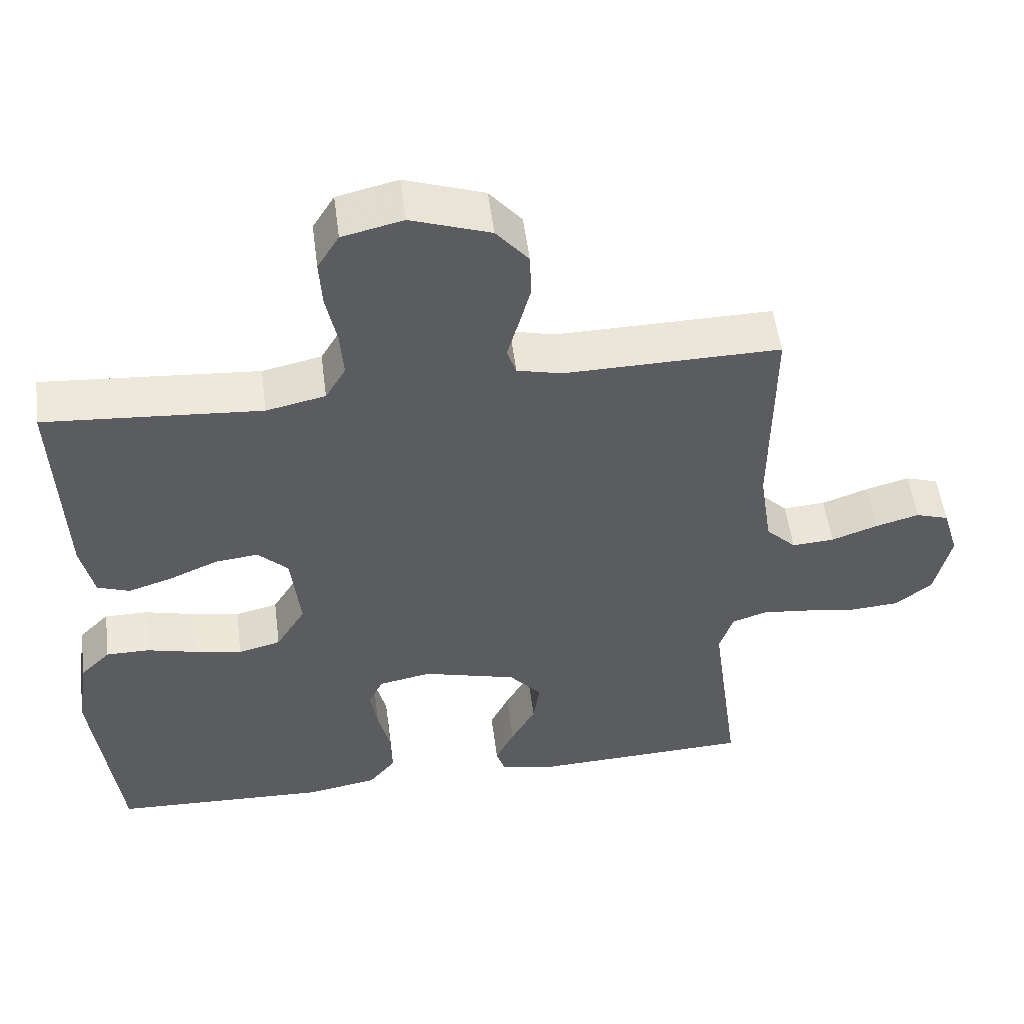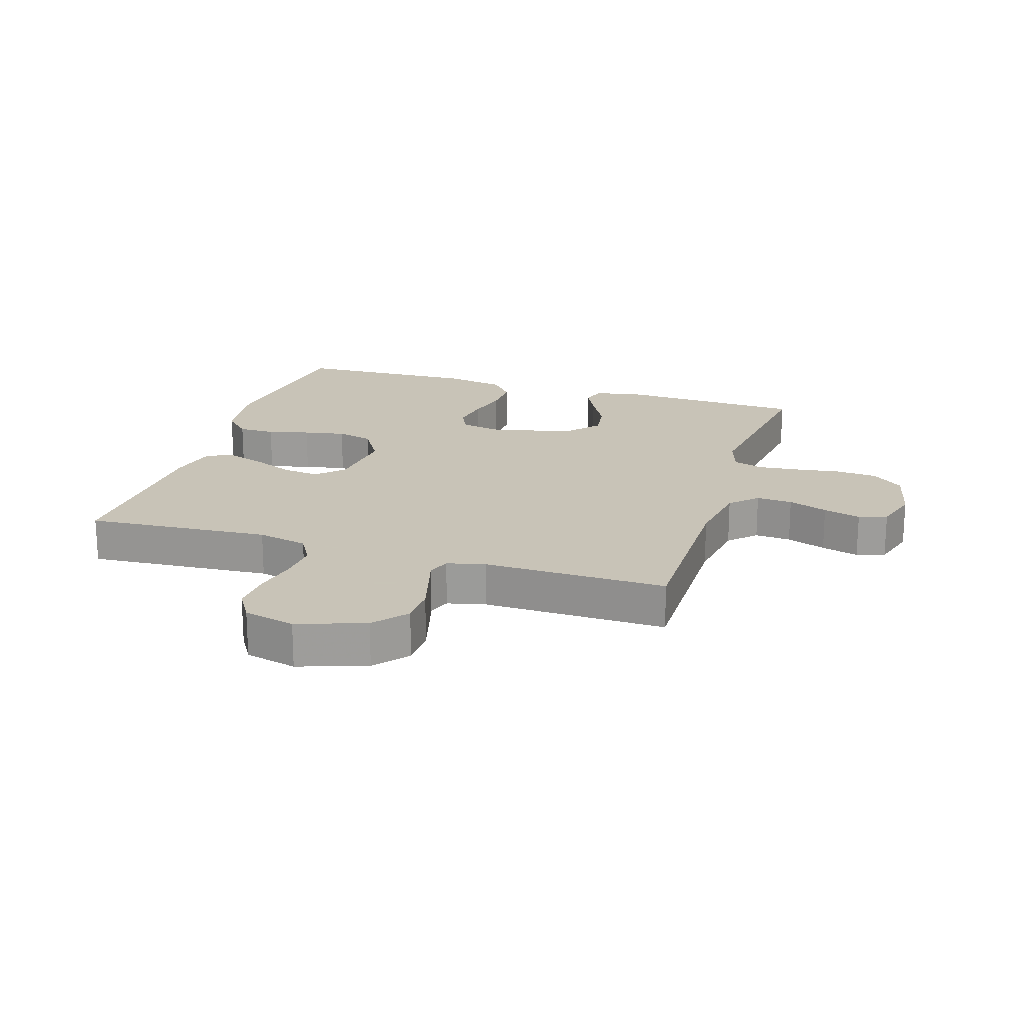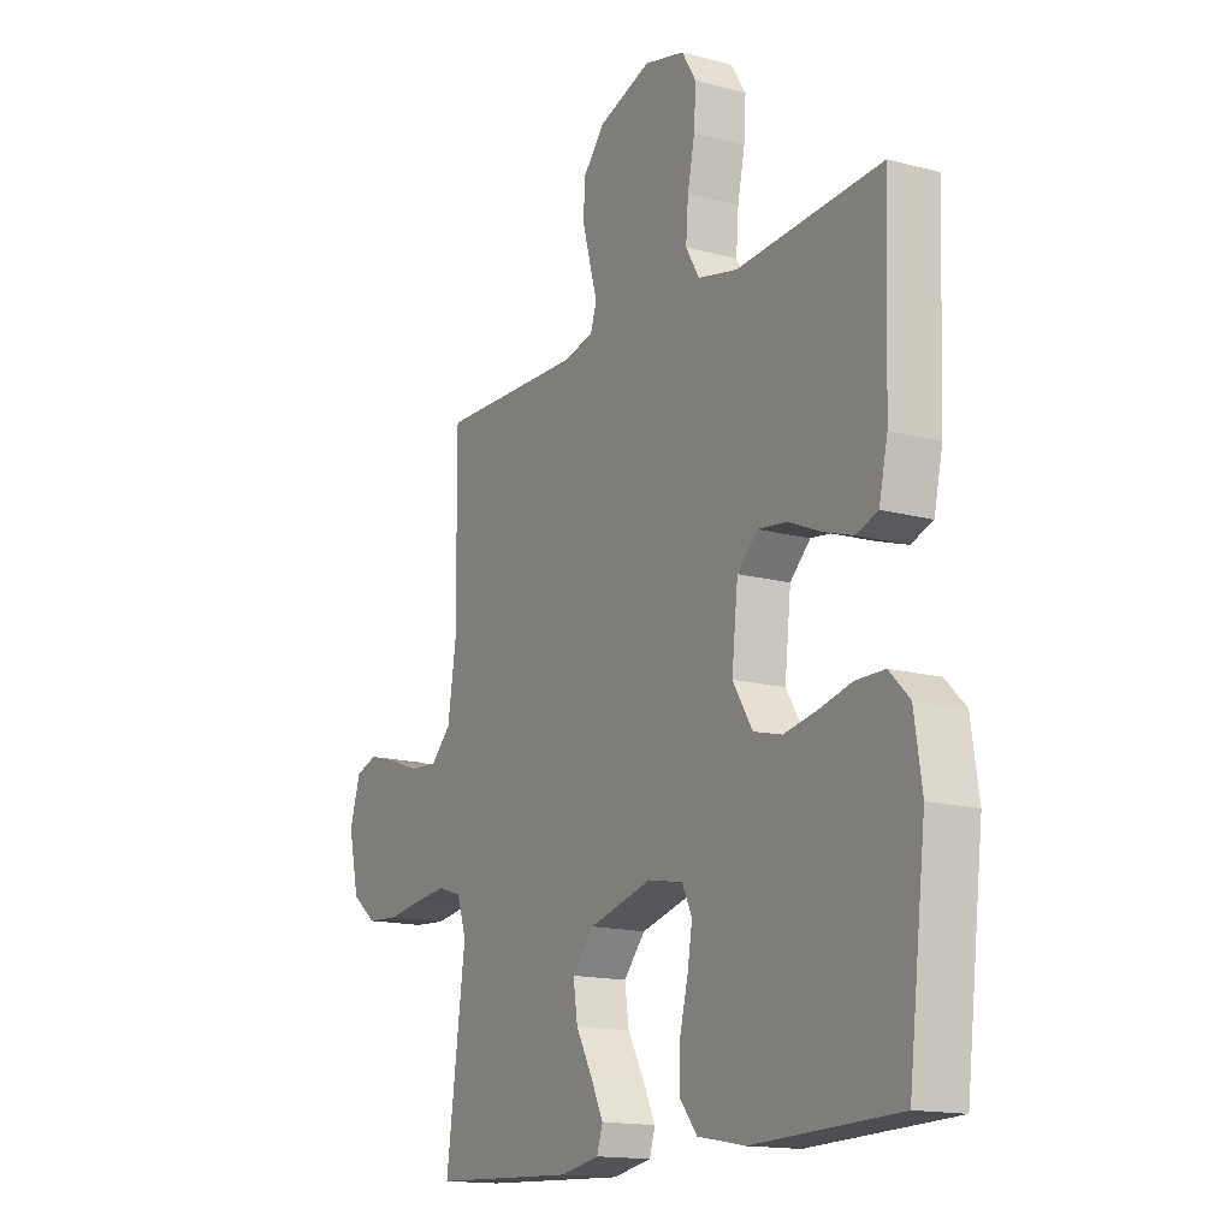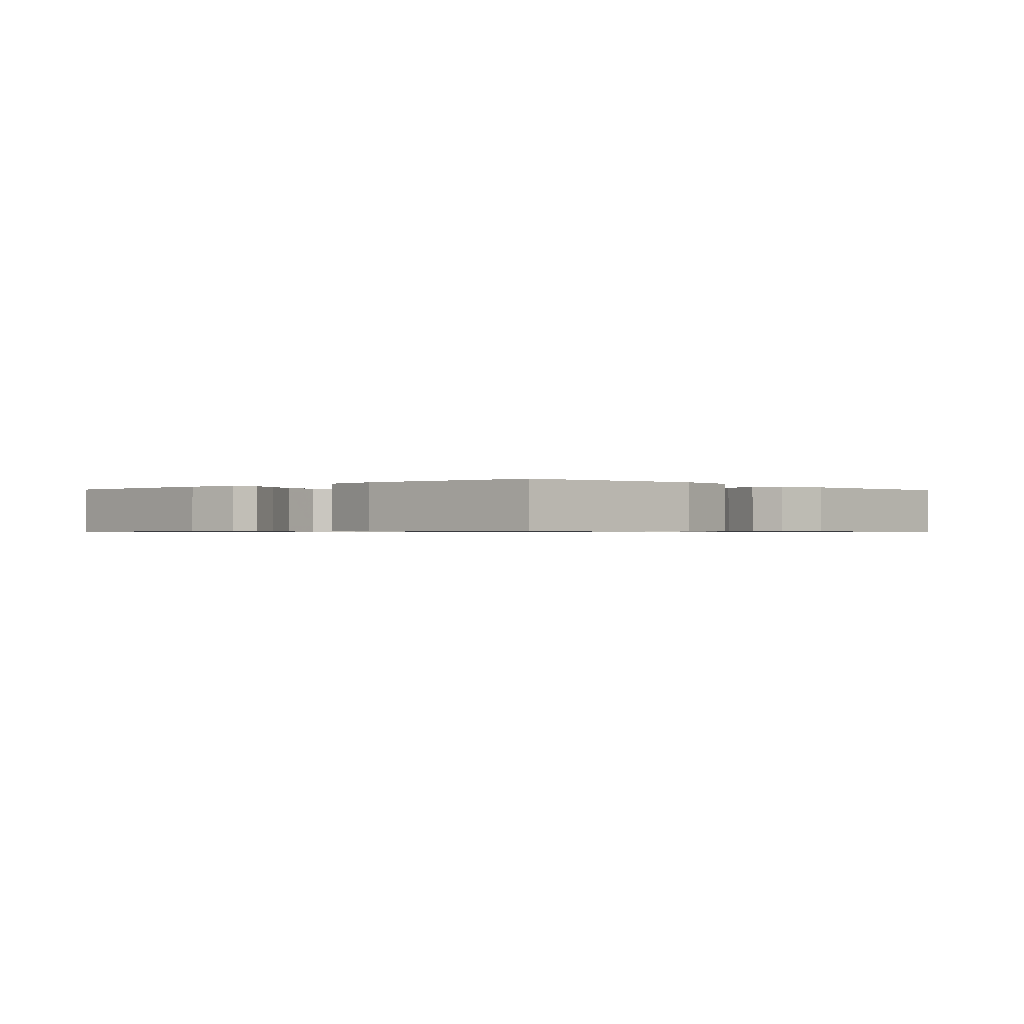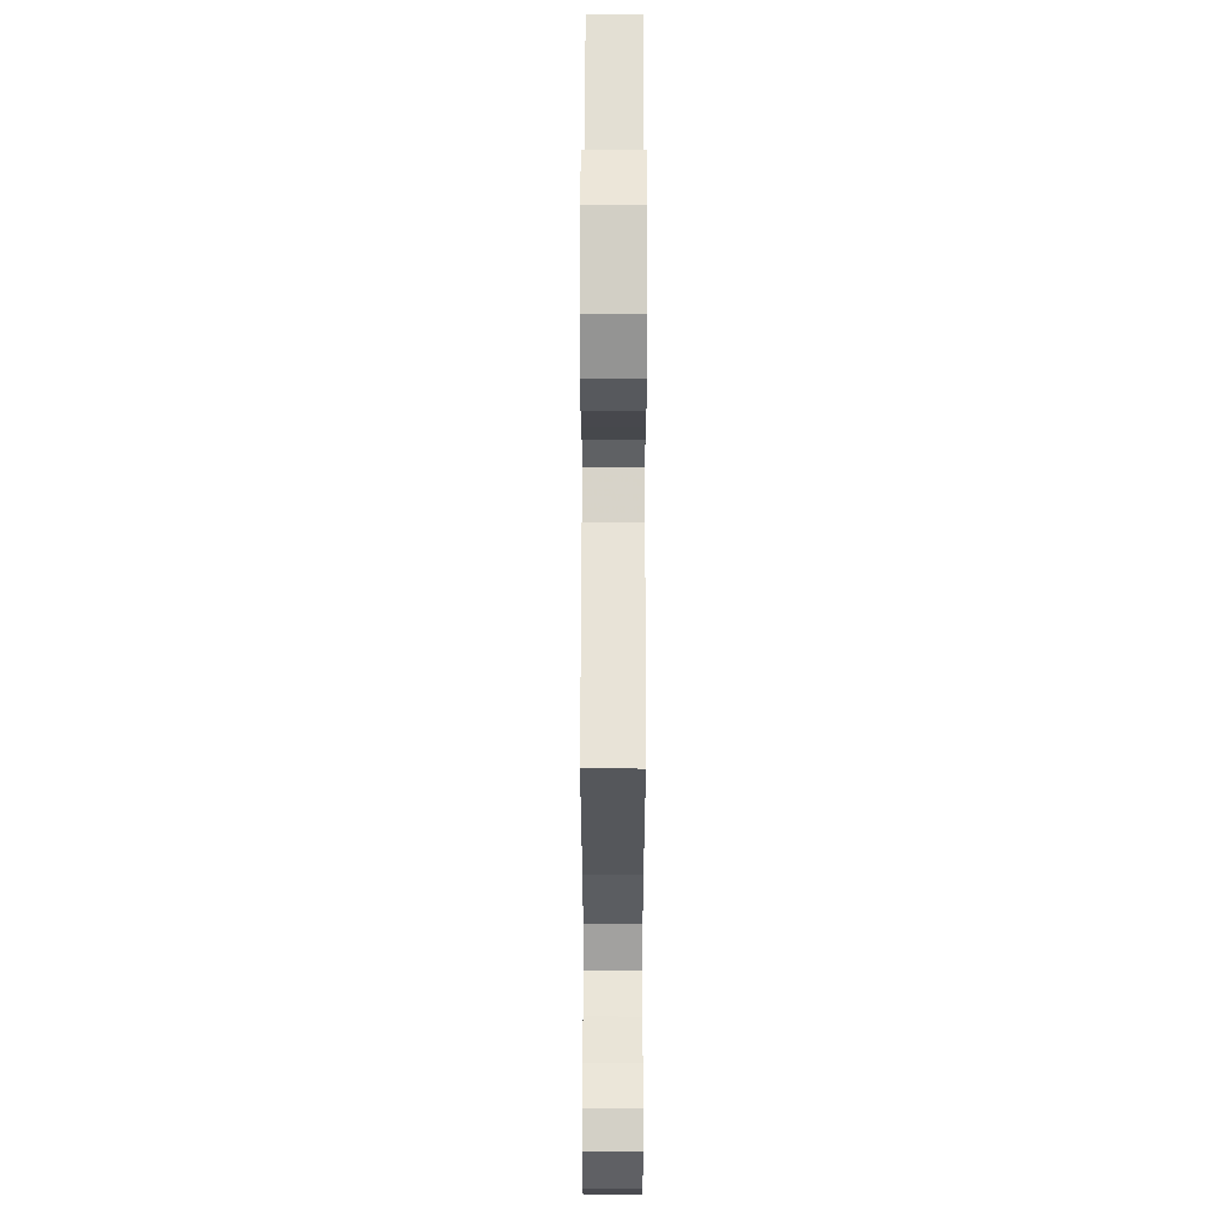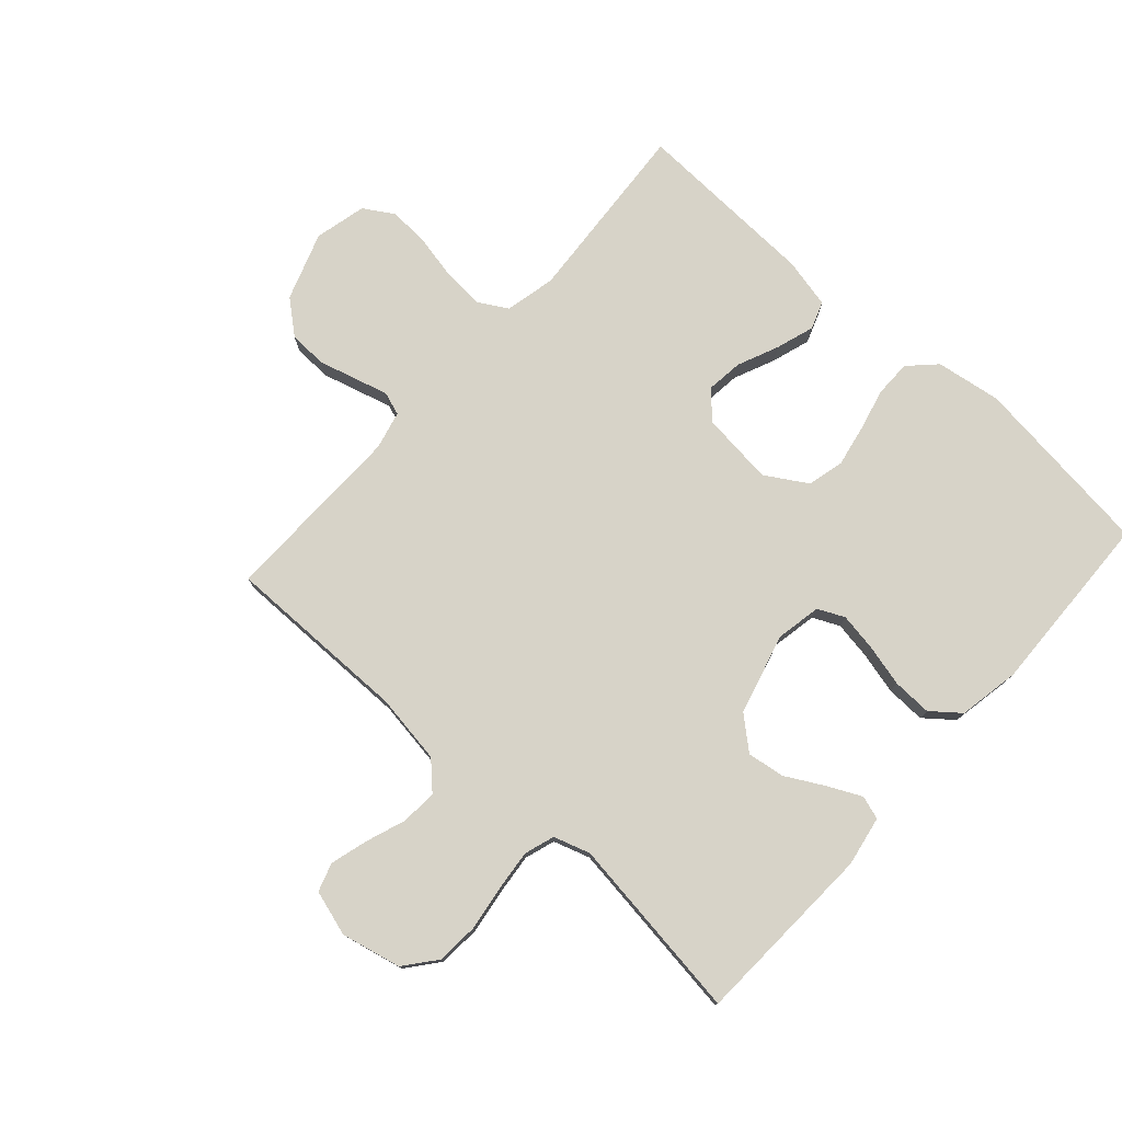
<metadata>
{"format":"obj","ext":"obj","renderer":"f3d","projection":"perspective","resolution":1024,"background":"white","views":[{"elev":52.8,"azim":-7.3,"up":"+Z"},{"elev":19.8,"azim":17.5,"up":"+Y"},{"elev":-15.1,"azim":-119.9,"up":"+Z"},{"elev":-0.6,"azim":-137.1,"up":"+Y"},{"elev":62.8,"azim":90.1,"up":"+Z"},{"elev":77.0,"azim":132.0,"up":"+Y"}]}
</metadata>
<code>
v 0.5 0.07 0.5
v 0.498 0.07 0.2
v 0.515 0.07 0.087
v 0.557 0.07 0.045
v 0.616 0.07 0.049
v 0.68 0.07 0.072
v 0.741 0.07 0.089
v 0.787 0.07 0.074
v 0.809 0.07 0
v 0.787 0.07 -0.097
v 0.736 0.07 -0.138
v 0.668 0.07 -0.143
v 0.594 0.07 -0.132
v 0.528 0.07 -0.125
v 0.479 0.07 -0.141
v 0.46 0.07 -0.2
v 0.5 0.07 -0.5
v 0.2 0.07 -0.513
v 0.119 0.07 -0.498
v 0.107 0.07 -0.46
v 0.133 0.07 -0.406
v 0.167 0.07 -0.344
v 0.176 0.07 -0.283
v 0.131 0.07 -0.231
v 0 0.07 -0.196
v -0.073 0.07 -0.21
v -0.093 0.07 -0.253
v -0.083 0.07 -0.315
v -0.066 0.07 -0.383
v -0.064 0.07 -0.447
v -0.101 0.07 -0.493
v -0.2 0.07 -0.511
v -0.5 0.07 -0.5
v -0.536 0.07 -0.2
v -0.52 0.07 -0.094
v -0.478 0.07 -0.052
v -0.418 0.07 -0.052
v -0.35 0.07 -0.069
v -0.282 0.07 -0.082
v -0.223 0.07 -0.067
v -0.182 0.07 0
v -0.195 0.07 0.118
v -0.237 0.07 0.159
v -0.297 0.07 0.152
v -0.364 0.07 0.123
v -0.426 0.07 0.103
v -0.471 0.07 0.119
v -0.489 0.07 0.2
v -0.5 0.07 0.5
v -0.2 0.07 0.478
v -0.118 0.07 0.496
v -0.09 0.07 0.544
v -0.095 0.07 0.61
v -0.11 0.07 0.682
v -0.114 0.07 0.748
v -0.084 0.07 0.797
v 0 0.07 0.817
v 0.11 0.07 0.779
v 0.155 0.07 0.725
v 0.157 0.07 0.663
v 0.14 0.07 0.601
v 0.125 0.07 0.548
v 0.138 0.07 0.51
v 0.2 0.07 0.495
v 0.5 0 0.5
v 0.498 0 0.2
v 0.515 0 0.087
v 0.557 0 0.045
v 0.616 0 0.049
v 0.68 0 0.072
v 0.741 0 0.089
v 0.787 0 0.074
v 0.809 0 0
v 0.787 0 -0.097
v 0.736 0 -0.138
v 0.668 0 -0.143
v 0.594 0 -0.132
v 0.528 0 -0.125
v 0.479 0 -0.141
v 0.46 0 -0.2
v 0.5 0 -0.5
v 0.2 0 -0.513
v 0.119 0 -0.498
v 0.107 0 -0.46
v 0.133 0 -0.406
v 0.167 0 -0.344
v 0.176 0 -0.283
v 0.131 0 -0.231
v 0 0 -0.196
v -0.073 0 -0.21
v -0.093 0 -0.253
v -0.083 0 -0.315
v -0.066 0 -0.383
v -0.064 0 -0.447
v -0.101 0 -0.493
v -0.2 0 -0.511
v -0.5 0 -0.5
v -0.536 0 -0.2
v -0.52 0 -0.094
v -0.478 0 -0.052
v -0.418 0 -0.052
v -0.35 0 -0.069
v -0.282 0 -0.082
v -0.223 0 -0.067
v -0.182 0 0
v -0.195 0 0.118
v -0.237 0 0.159
v -0.297 0 0.152
v -0.364 0 0.123
v -0.426 0 0.103
v -0.471 0 0.119
v -0.489 0 0.2
v -0.5 0 0.5
v -0.2 0 0.478
v -0.118 0 0.496
v -0.09 0 0.544
v -0.095 0 0.61
v -0.11 0 0.682
v -0.114 0 0.748
v -0.084 0 0.797
v 0 0 0.817
v 0.11 0 0.779
v 0.155 0 0.725
v 0.157 0 0.663
v 0.14 0 0.601
v 0.125 0 0.548
v 0.138 0 0.51
v 0.2 0 0.495
f 59 60 61 62
f 57 58 59 62
f 57 62 63
f 56 57 63
f 53 54 55 56
f 52 53 56 63
f 51 52 63 64
f 47 48 49 50
f 47 50 51 64
f 44 45 46 47
f 35 36 37 38
f 35 38 39
f 34 35 39
f 33 34 39 40
f 31 32 33 40
f 28 29 30 31
f 27 28 31 40
f 19 20 21 22
f 17 18 19 22
f 16 17 22 23
f 15 16 23 24
f 10 11 12 13
f 10 13 14
f 9 10 14
f 5 6 7 8
f 5 8 9 14
f 64 1 2
f 64 2 3
f 44 47 64
f 43 44 64
f 42 43 64 3
f 41 42 3 4
f 26 27 40 41
f 25 26 41 4
f 14 15 24 25
f 4 5 14 25
f 126 125 124 123
f 126 123 122 121
f 127 126 121
f 127 121 120
f 120 119 118 117
f 127 120 117 116
f 128 127 116 115
f 114 113 112 111
f 128 115 114 111
f 111 110 109 108
f 102 101 100 99
f 103 102 99
f 103 99 98
f 104 103 98 97
f 104 97 96 95
f 95 94 93 92
f 104 95 92 91
f 86 85 84 83
f 86 83 82 81
f 87 86 81 80
f 88 87 80 79
f 77 76 75 74
f 78 77 74
f 78 74 73
f 72 71 70 69
f 78 73 72 69
f 66 65 128
f 67 66 128
f 128 111 108
f 128 108 107
f 67 128 107 106
f 68 67 106 105
f 105 104 91 90
f 68 105 90 89
f 89 88 79 78
f 89 78 69 68
f 1 65 66 2
f 2 66 67 3
f 3 67 68 4
f 4 68 69 5
f 5 69 70 6
f 6 70 71 7
f 7 71 72 8
f 8 72 73 9
f 9 73 74 10
f 10 74 75 11
f 11 75 76 12
f 12 76 77 13
f 13 77 78 14
f 14 78 79 15
f 15 79 80 16
f 16 80 81 17
f 17 81 82 18
f 18 82 83 19
f 19 83 84 20
f 20 84 85 21
f 21 85 86 22
f 22 86 87 23
f 23 87 88 24
f 24 88 89 25
f 25 89 90 26
f 26 90 91 27
f 27 91 92 28
f 28 92 93 29
f 29 93 94 30
f 30 94 95 31
f 31 95 96 32
f 32 96 97 33
f 33 97 98 34
f 34 98 99 35
f 35 99 100 36
f 36 100 101 37
f 37 101 102 38
f 38 102 103 39
f 39 103 104 40
f 40 104 105 41
f 41 105 106 42
f 42 106 107 43
f 43 107 108 44
f 44 108 109 45
f 45 109 110 46
f 46 110 111 47
f 47 111 112 48
f 48 112 113 49
f 49 113 114 50
f 50 114 115 51
f 51 115 116 52
f 52 116 117 53
f 53 117 118 54
f 54 118 119 55
f 55 119 120 56
f 56 120 121 57
f 57 121 122 58
f 58 122 123 59
f 59 123 124 60
f 60 124 125 61
f 61 125 126 62
f 62 126 127 63
f 63 127 128 64
f 64 128 65 1

</code>
